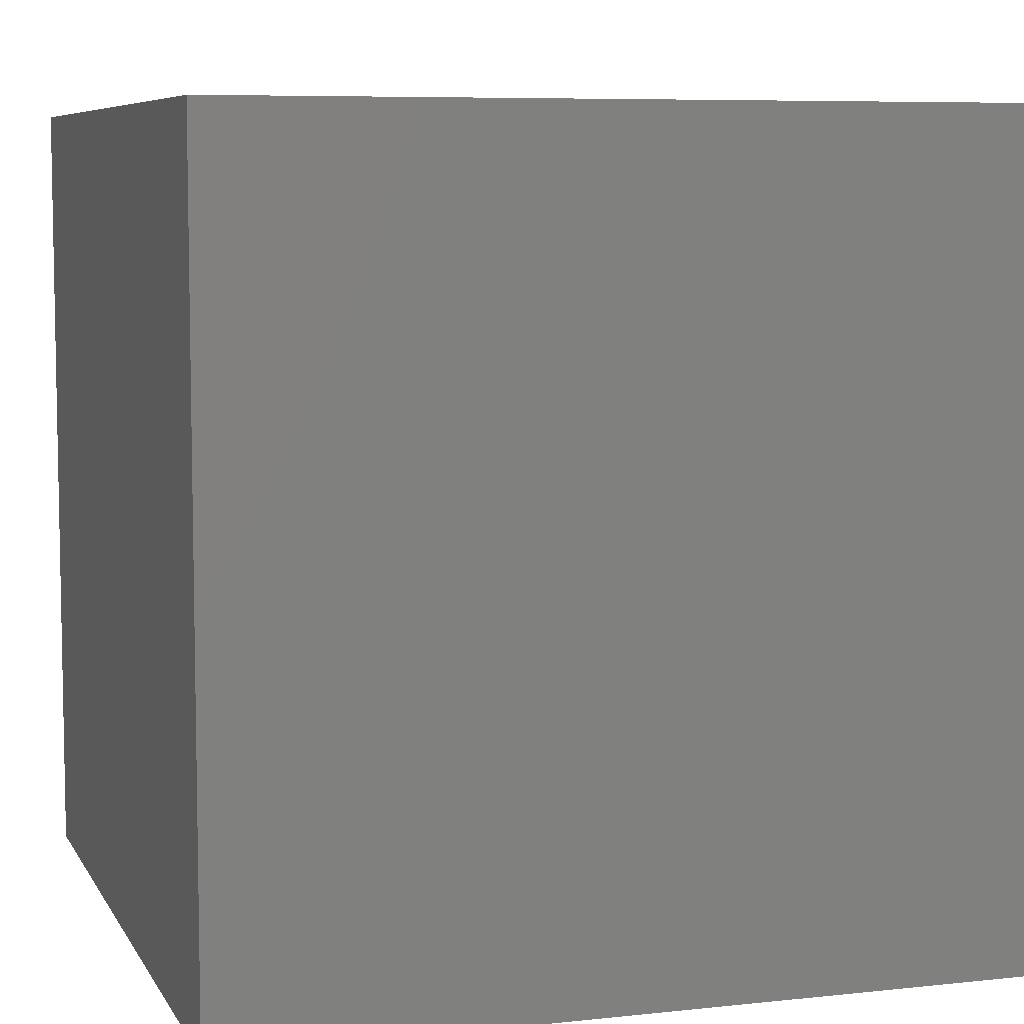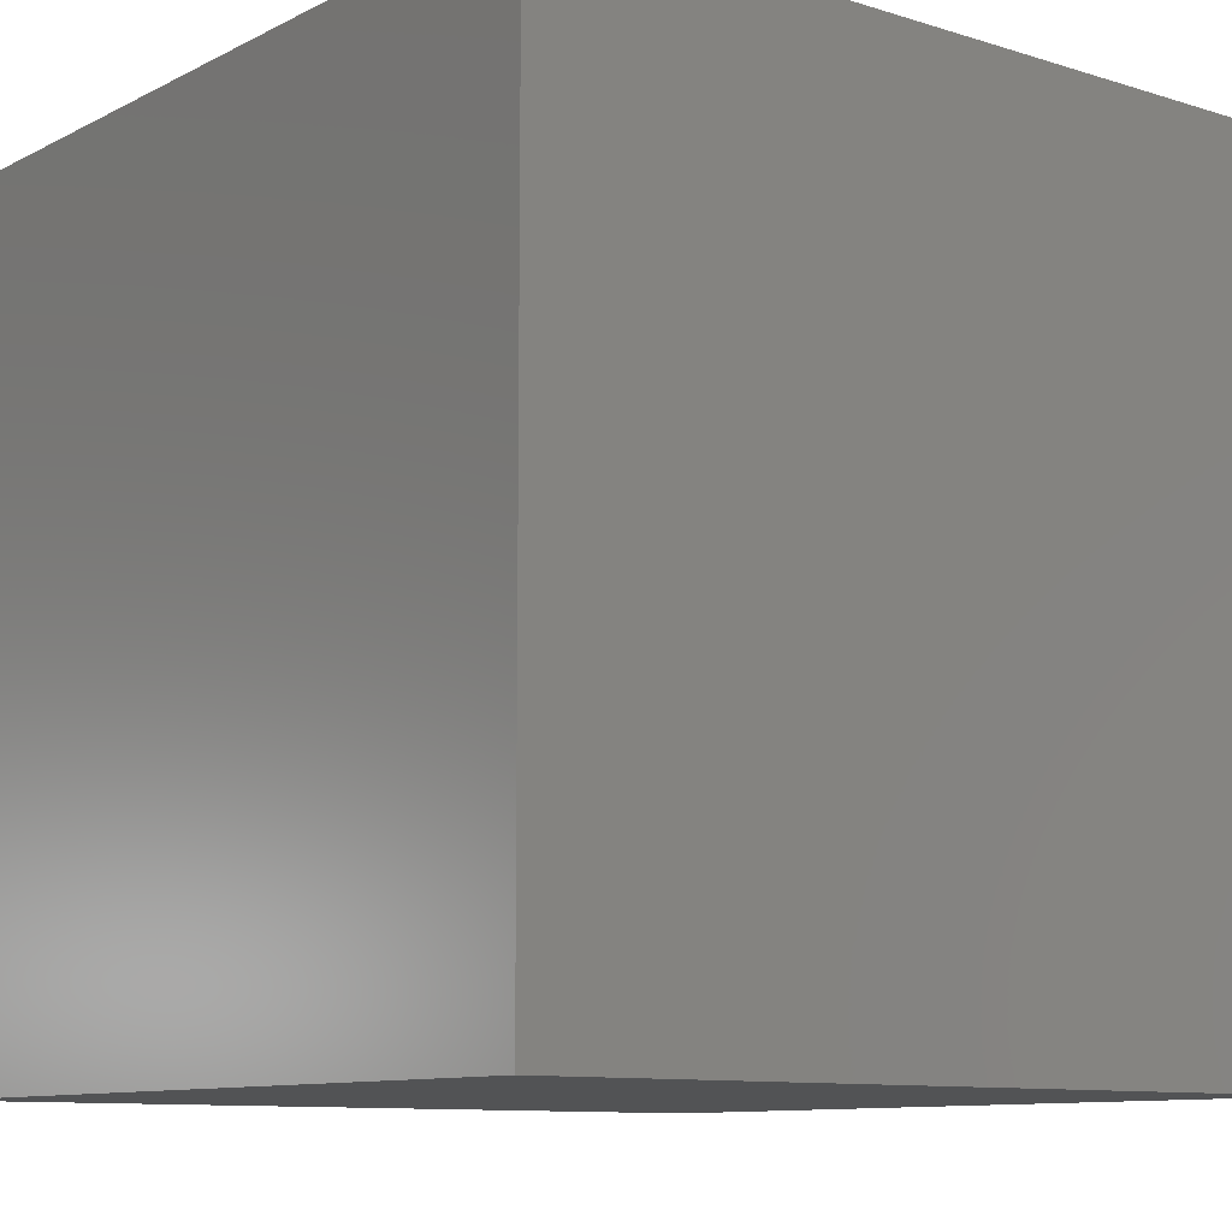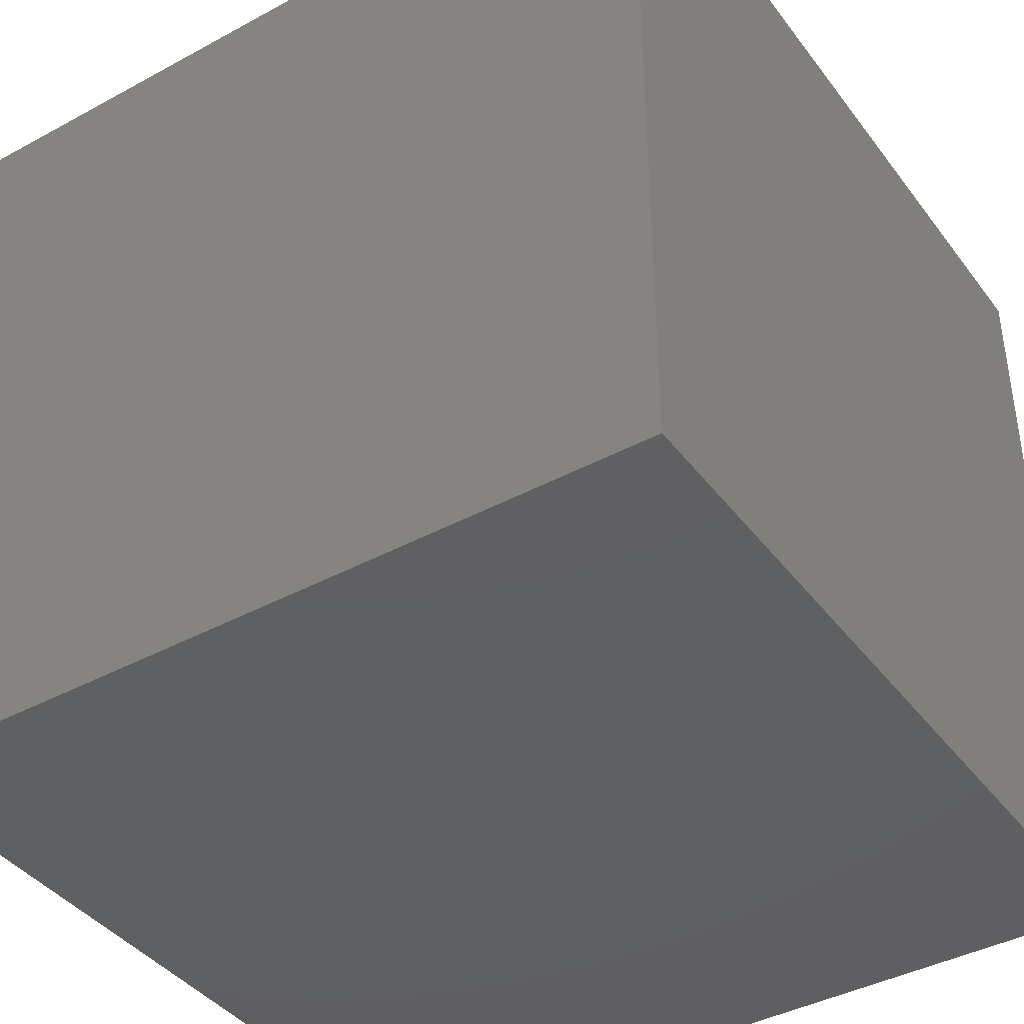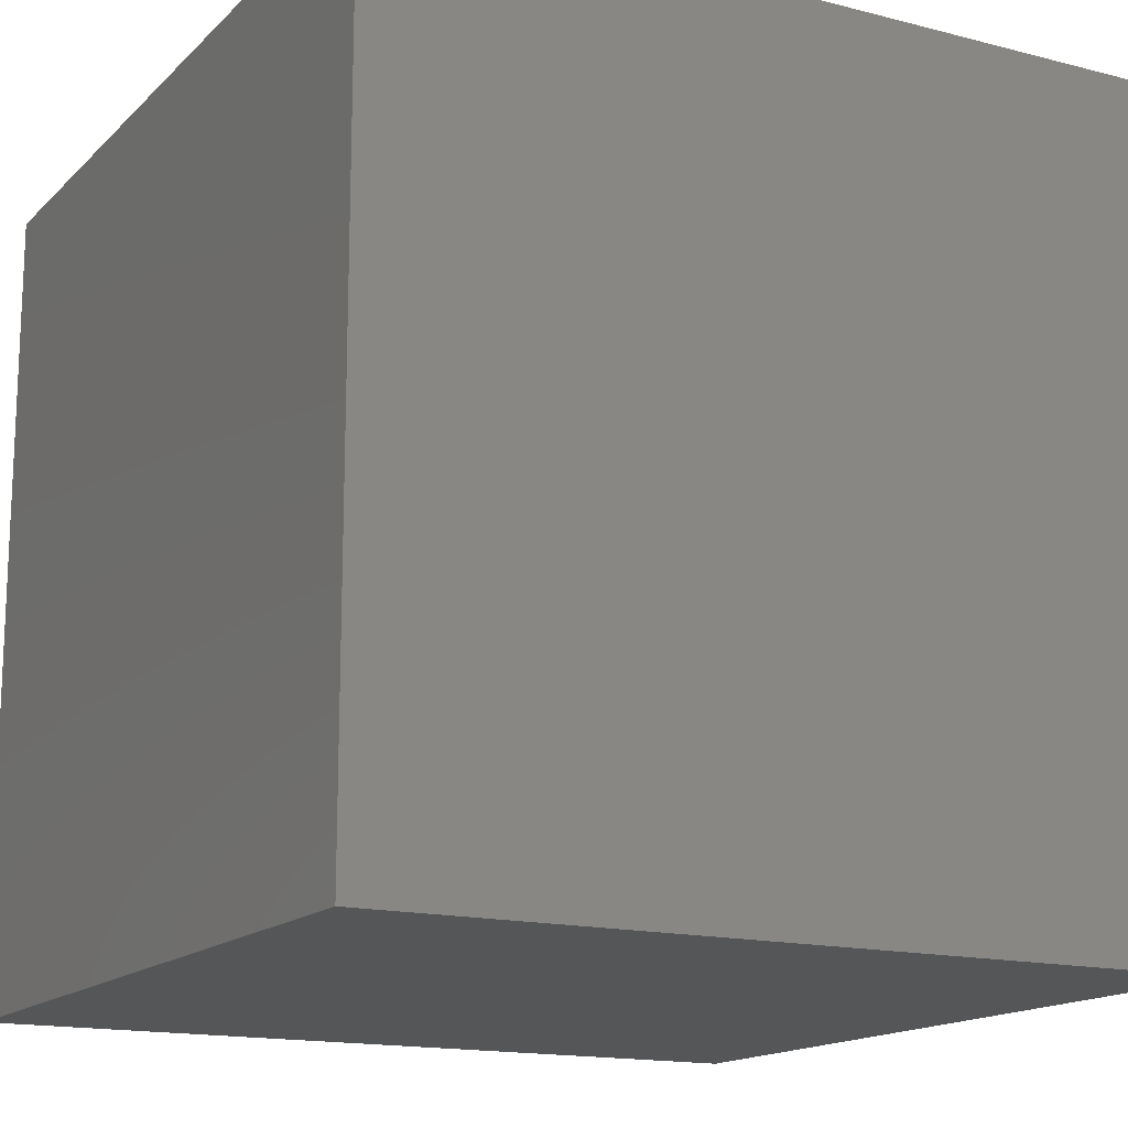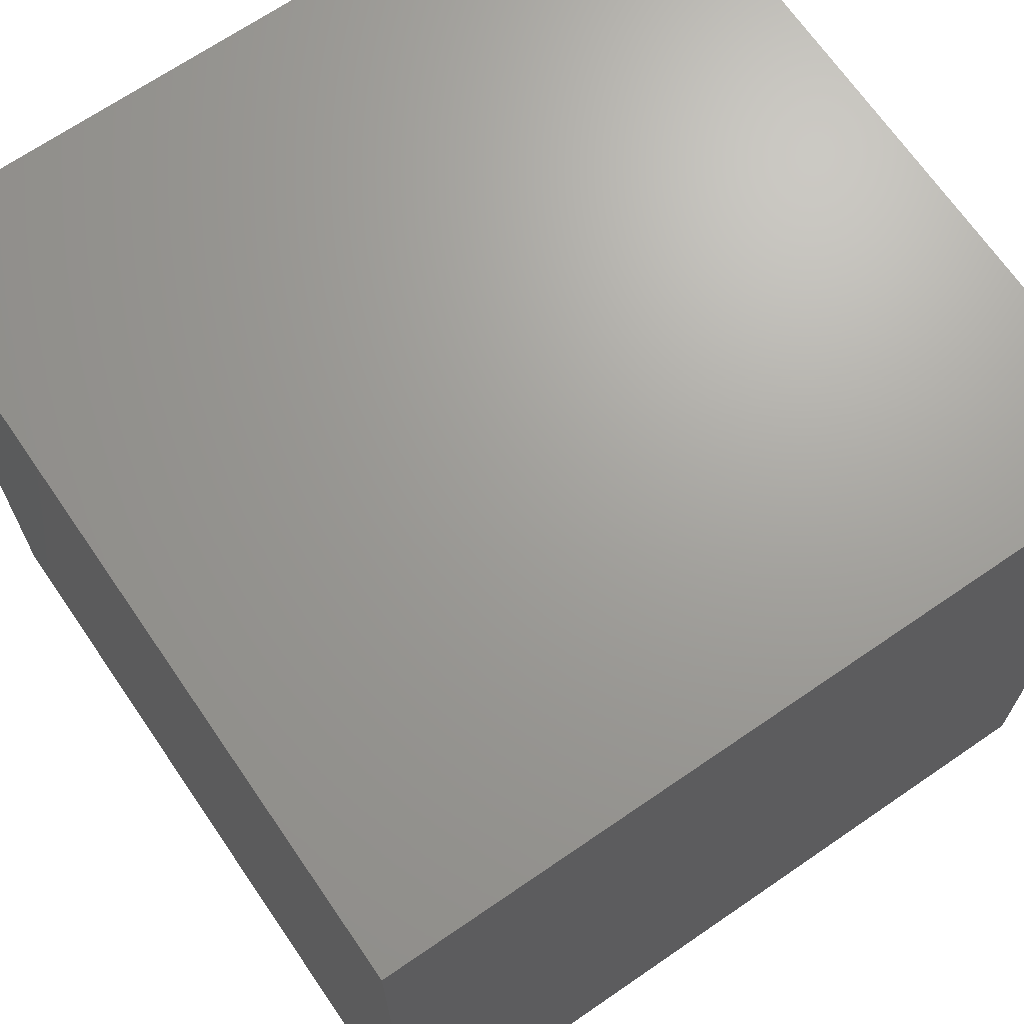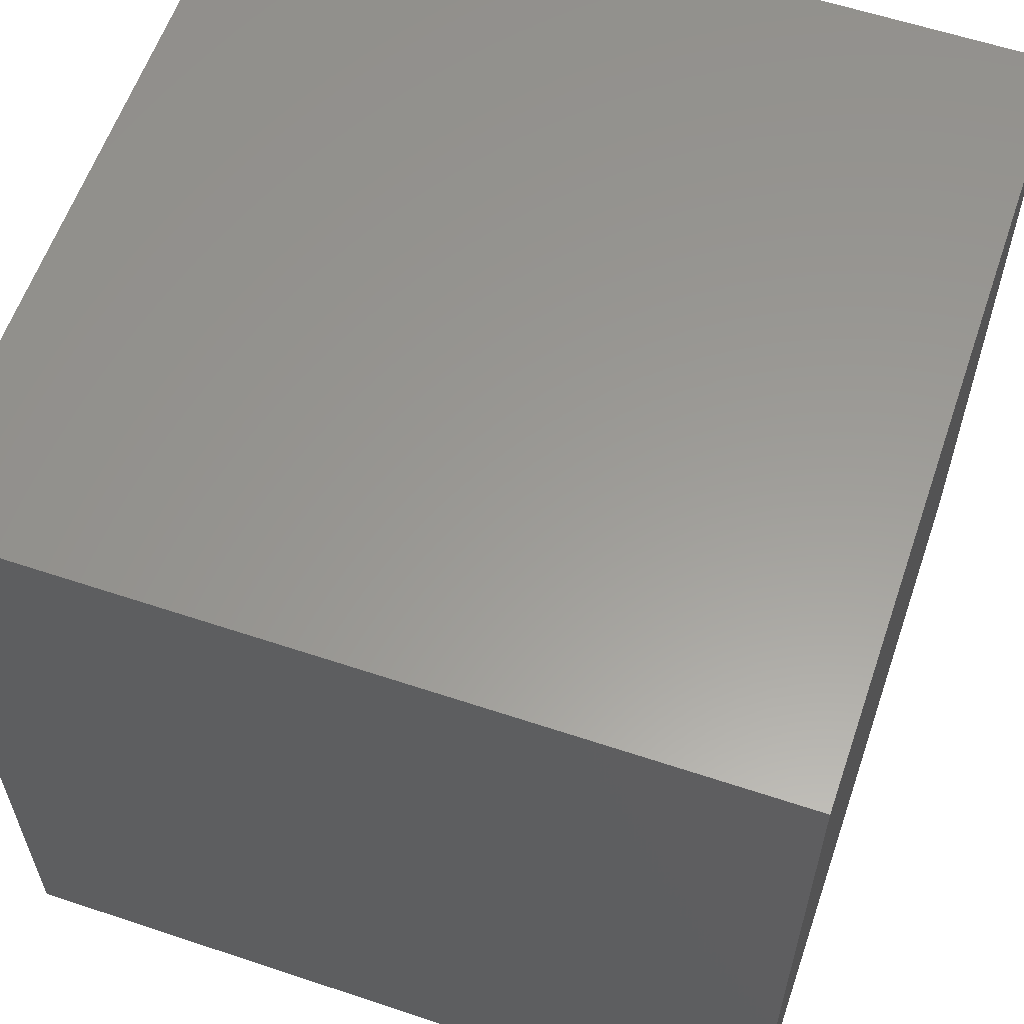
<metadata>
{"format":"stl","ext":"stl","renderer":"f3d","projection":"perspective","resolution":1024,"background":"white","views":[{"elev":7.1,"azim":-17.5,"up":"+Z"},{"elev":-10.1,"azim":51.6,"up":"+Z"},{"elev":-40.8,"azim":33.5,"up":"+Z"},{"elev":-15.5,"azim":-28.5,"up":"+Y"},{"elev":68.5,"azim":145.5,"up":"+Z"},{"elev":59.7,"azim":-71.1,"up":"+Z"}]}
</metadata>
<code>
# stl→obj: 8 verts, 12 faces
v 0 -4 -2
v -1 -4 -2
v 0 -5 -2
v -1 -5 -2
v 0 -5 -3
v -1 -5 -3
v 0 -4 -3
v -1 -4 -3
f 1 2 3
f 3 2 4
f 5 6 7
f 7 6 8
f 4 6 3
f 3 6 5
f 2 8 4
f 4 8 6
f 1 7 2
f 2 7 8
f 3 5 1
f 1 5 7

</code>
